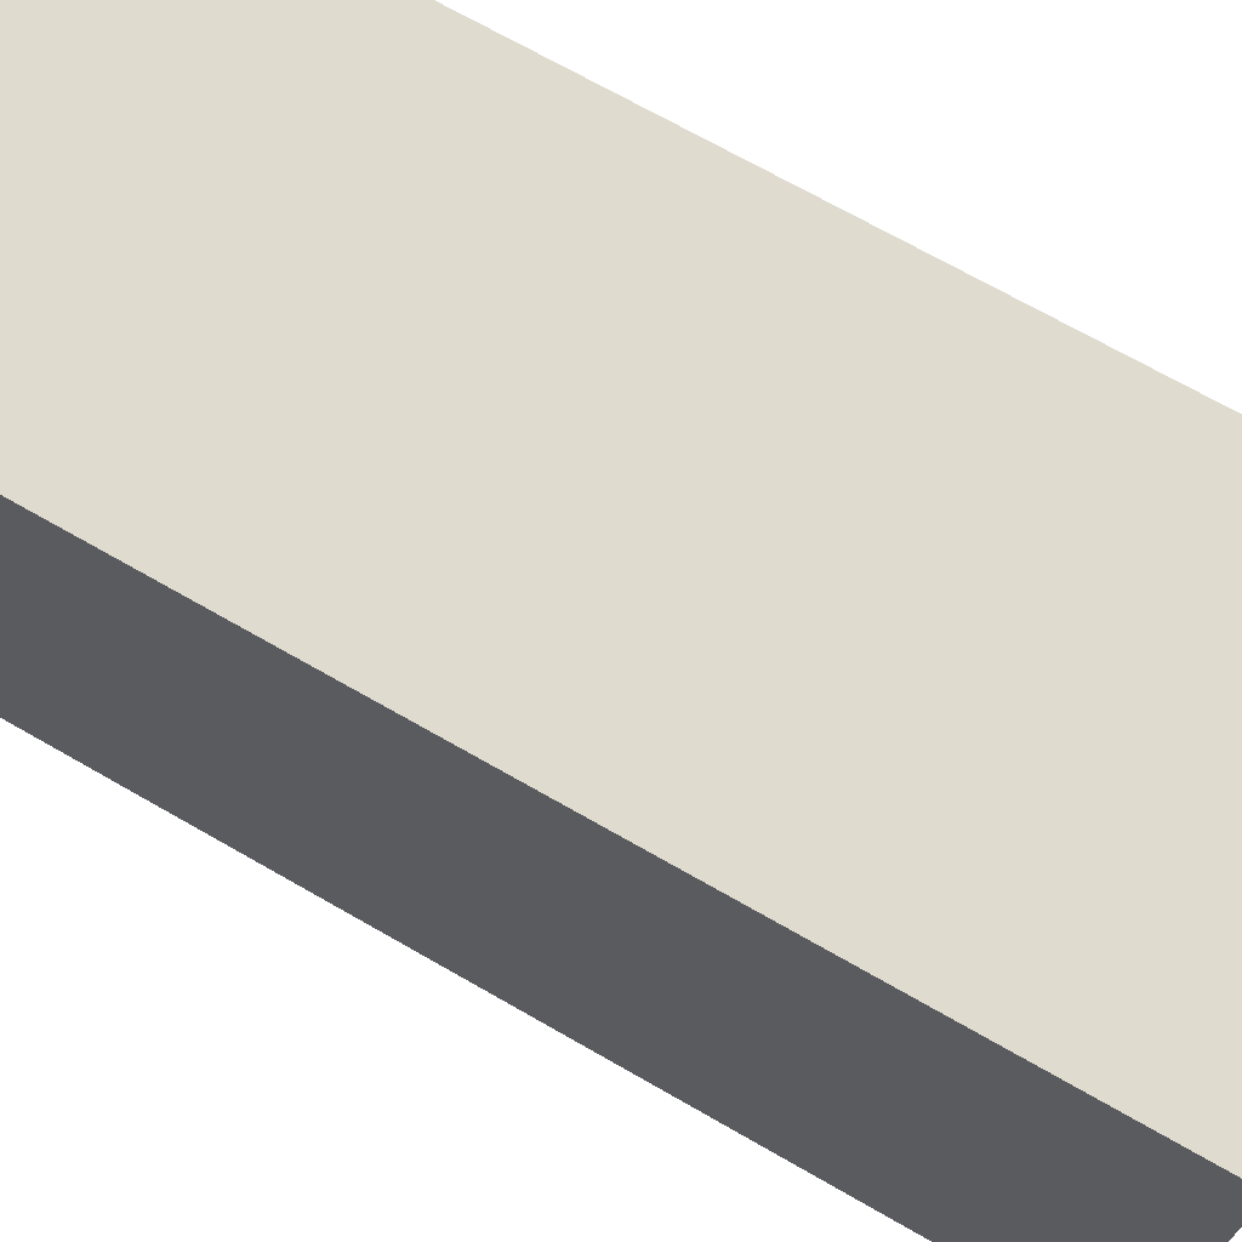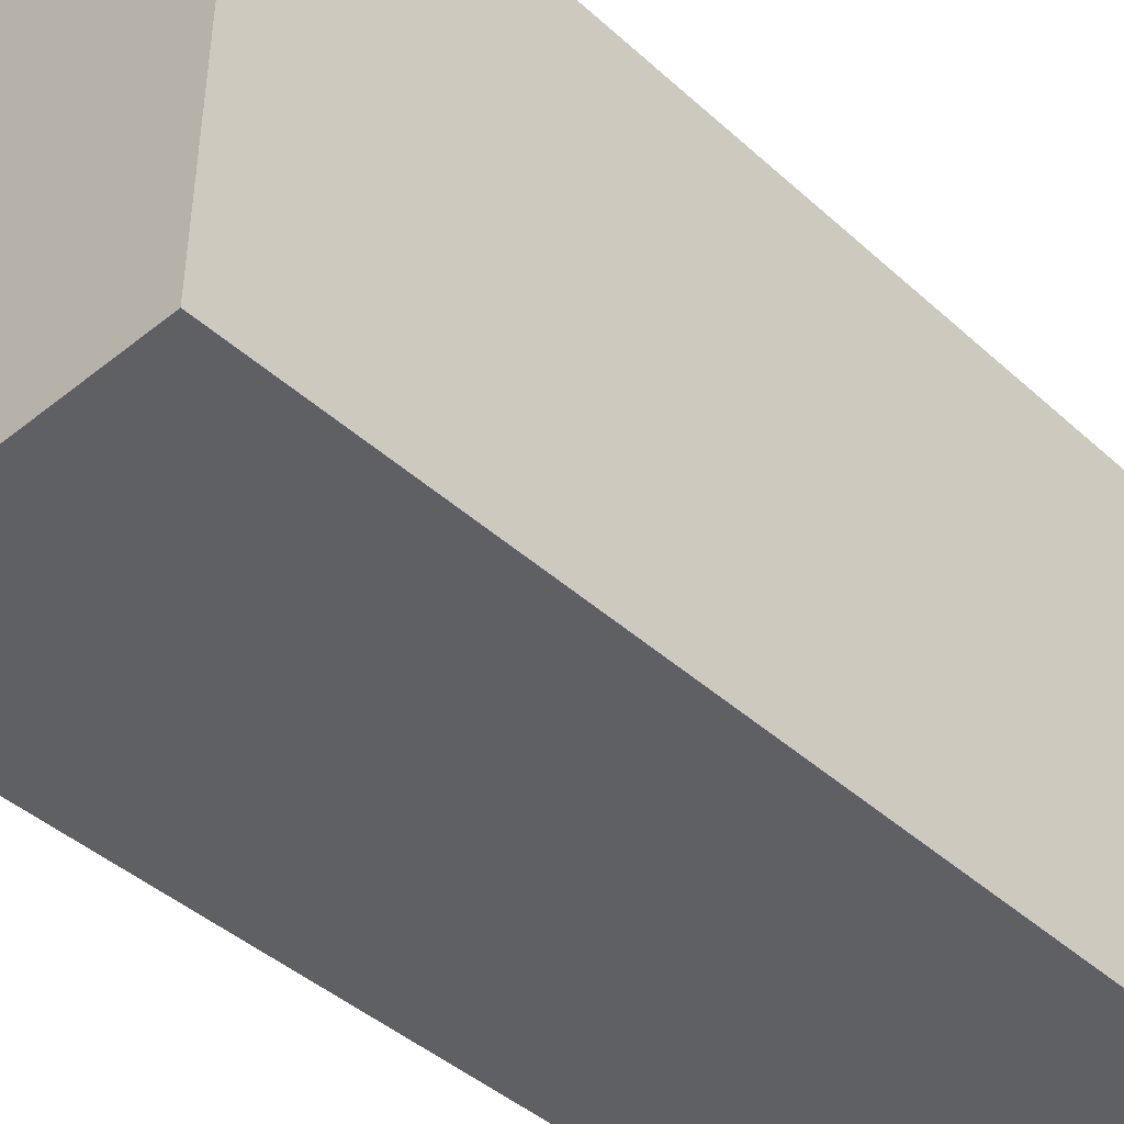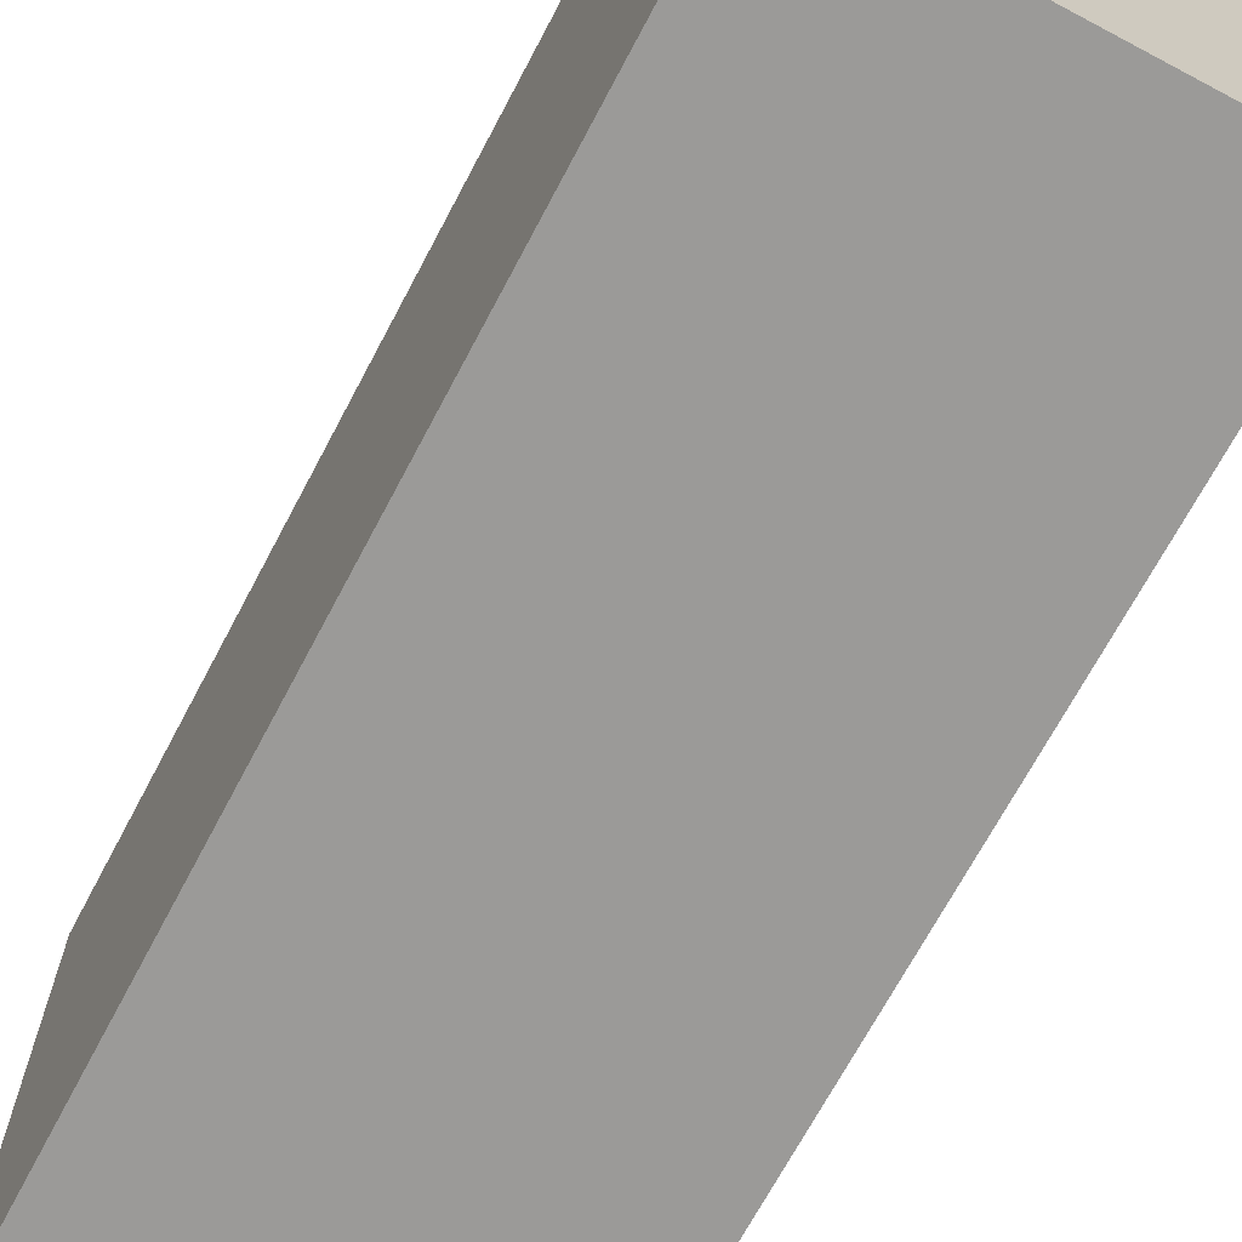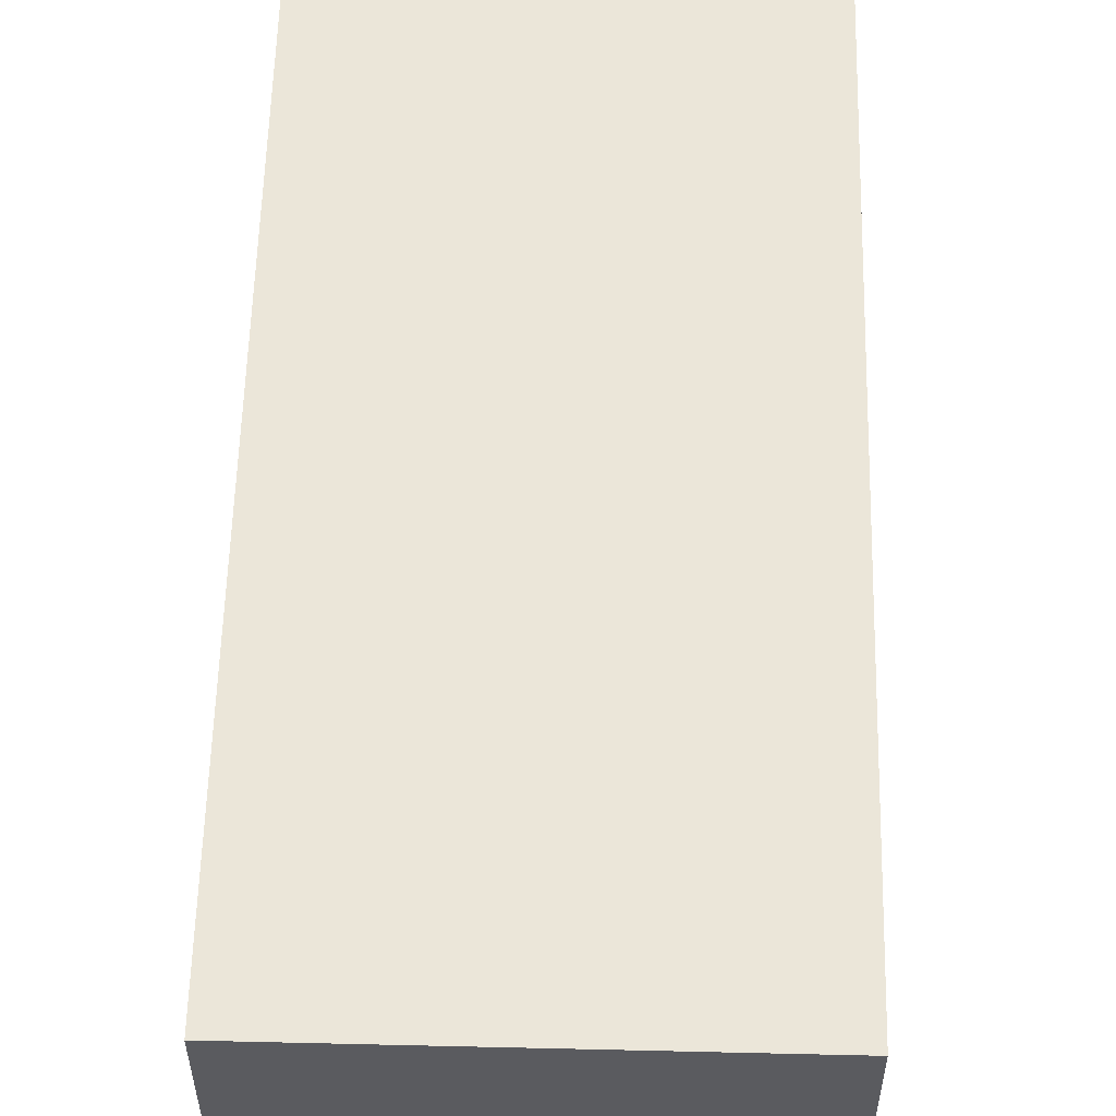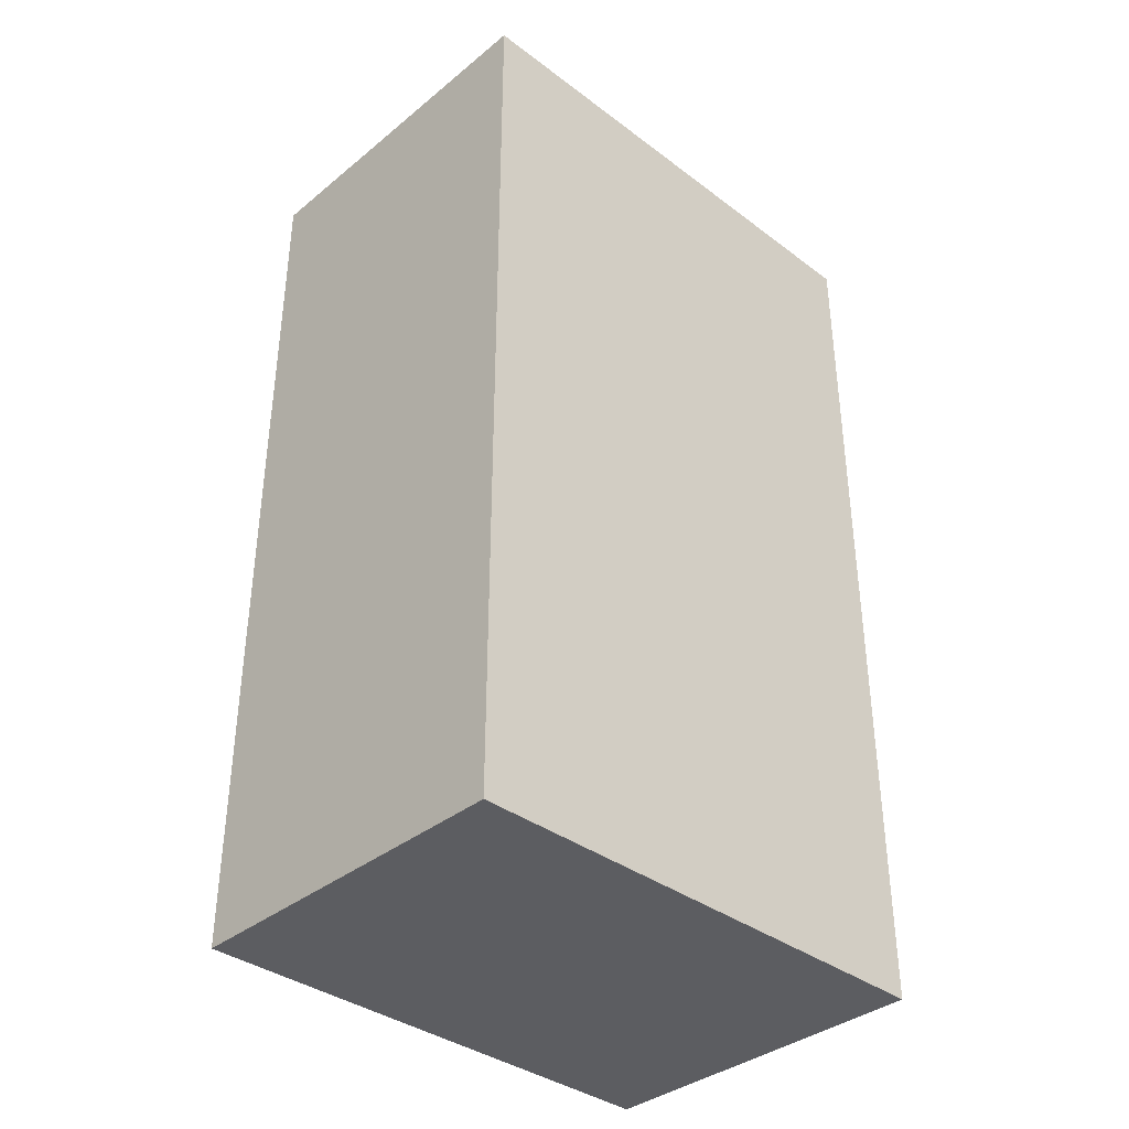
<metadata>
{"format":"obj","ext":"obj","renderer":"f3d","projection":"perspective","resolution":1024,"background":"white","views":[{"elev":70.5,"azim":-60.2,"up":"+Z"},{"elev":-43.2,"azim":-136.7,"up":"+Z"},{"elev":-69.3,"azim":-27.9,"up":"+Z"},{"elev":57.3,"azim":-178.6,"up":"+Z"},{"elev":-37.0,"azim":46.1,"up":"+Y"}]}
</metadata>
<code>
o finger1_segment0
v -0.011 0.005 -0.016
v -0.011 0.005 -0.01599
v -0.011 0.005 -0.01596
v -0.011 0.005 -0.01592
v -0.011 0.005 -0.01585
v -0.011 0.005 -0.01577
v -0.011 0.005 -0.01567
v -0.011 0.005 -0.01555
v -0.011 0.005 -0.01542
v -0.011 0.005 -0.01527
v -0.011 0.005 -0.0151
v -0.011 0.005 -0.01492
v -0.011 0.005 -0.01473
v -0.011 0.005 -0.01452
v -0.011 0.005 -0.01429
v -0.011 0.005 -0.01406
v -0.011 0.005 -0.0138
v -0.011 0.005 -0.01354
v -0.011 0.005 -0.01326
v -0.011 0.005 -0.01297
v -0.011 0.005 -0.01267
v -0.011 0.005 -0.01236
v -0.011 0.005 -0.01204
v -0.011 0.005 -0.0117
v -0.011 0.005 -0.01136
v -0.011 0.005 -0.011
v -0.011 0.005 -0.01064
v -0.011 0.005 -0.01026
v -0.011 0.005 -0.00988
v -0.011 0.005 -0.00949
v -0.011 0.005 -0.00909
v -0.011 0.005 -0.00868
v -0.011 0.005 -0.00827
v -0.011 0.005 -0.00785
v -0.011 0.005 -0.00742
v -0.011 0.005 -0.00698
v -0.011 0.005 -0.00654
v -0.011 0.005 -0.0061
v -0.011 0.005 -0.00565
v -0.011 0.005 -0.00519
v -0.011 0.005 -0.00474
v -0.011 0.005 -0.00427
v -0.011 0.005 -0.00381
v -0.011 0.005 -0.00334
v -0.011 0.005 -0.00287
v -0.011 0.005 -0.00239
v -0.011 0.005 -0.00192
v -0.011 0.005 -0.00144
v -0.011 0.005 -0.00096
v -0.011 0.005 -0.00048
v -0.011 0.005 -0
v -0.011 0.005 0.00048
v -0.011 0.005 0.00096
v -0.011 0.005 0.00144
v -0.011 0.005 0.00192
v -0.011 0.005 0.00239
v -0.011 0.005 0.00287
v -0.011 0.005 0.00334
v -0.011 0.005 0.00381
v -0.011 0.005 0.00427
v -0.011 0.005 0.00474
v -0.011 0.005 0.00519
v -0.011 0.005 0.00565
v -0.011 0.005 0.0061
v -0.011 0.005 0.00654
v -0.011 0.005 0.00698
v -0.011 0.005 0.00742
v -0.011 0.005 0.00785
v -0.011 0.005 0.00827
v -0.011 0.005 0.00868
v -0.011 0.005 0.00909
v -0.011 0.005 0.00949
v -0.011 0.005 0.00988
v -0.011 0.005 0.01026
v -0.011 0.005 0.01064
v -0.011 0.005 0.011
v -0.011 0.005 0.01136
v -0.011 0.005 0.0117
v -0.011 0.005 0.01204
v -0.011 0.005 0.01236
v -0.011 0.005 0.01267
v -0.011 0.005 0.01297
v -0.011 0.005 0.01326
v -0.011 0.005 0.01354
v -0.011 0.005 0.0138
v -0.011 0.005 0.01406
v -0.011 0.005 0.01429
v -0.011 0.005 0.01452
v -0.011 0.005 0.01473
v -0.011 0.005 0.01492
v -0.011 0.005 0.0151
v -0.011 0.005 0.01527
v -0.011 0.005 0.01542
v -0.011 0.005 0.01555
v -0.011 0.005 0.01567
v -0.011 0.005 0.01577
v -0.011 0.005 0.01585
v -0.011 0.005 0.01592
v -0.011 0.005 0.01596
v -0.011 0.005 0.01599
v -0.011 0.005 0.016
v -0.011 0.06197 -0.016
v -0.011 0.06197 -0.01552
v -0.011 0.06197 -0.01506
v -0.011 0.06197 -0.0146
v -0.011 0.06197 -0.01415
v -0.011 0.06197 -0.01372
v -0.011 0.06197 -0.01329
v -0.011 0.06197 -0.01286
v -0.011 0.06197 -0.01245
v -0.011 0.06197 -0.01205
v -0.011 0.06197 -0.01165
v -0.011 0.06197 -0.01126
v -0.011 0.06197 -0.01088
v -0.011 0.06197 -0.0105
v -0.011 0.06197 -0.01013
v -0.011 0.06197 -0.00977
v -0.011 0.06197 -0.00942
v -0.011 0.06197 -0.00907
v -0.011 0.06197 -0.00873
v -0.011 0.06197 -0.00839
v -0.011 0.06197 -0.00806
v -0.011 0.06197 -0.00774
v -0.011 0.06197 -0.00742
v -0.011 0.06197 -0.00711
v -0.011 0.06197 -0.0068
v -0.011 0.06197 -0.0065
v -0.011 0.06197 -0.0062
v -0.011 0.06197 -0.00591
v -0.011 0.06197 -0.00562
v -0.011 0.06197 -0.00534
v -0.011 0.06197 -0.00506
v -0.011 0.06197 -0.00478
v -0.011 0.06197 -0.00451
v -0.011 0.06197 -0.00424
v -0.011 0.06197 -0.00397
v -0.011 0.06197 -0.00371
v -0.011 0.06197 -0.00345
v -0.011 0.06197 -0.00319
v -0.011 0.06197 -0.00294
v -0.011 0.06197 -0.00268
v -0.011 0.06197 -0.00243
v -0.011 0.06197 -0.00218
v -0.011 0.06197 -0.00194
v -0.011 0.06197 -0.00169
v -0.011 0.06197 -0.00145
v -0.011 0.06197 -0.0012
v -0.011 0.06197 -0.00096
v -0.011 0.06197 -0.00072
v -0.011 0.06197 -0.00048
v -0.011 0.06197 -0.00024
v -0.011 0.06197 -0
v -0.011 0.06197 0.00024
v -0.011 0.06197 0.00048
v -0.011 0.06197 0.00072
v -0.011 0.06197 0.00096
v -0.011 0.06197 0.0012
v -0.011 0.06197 0.00145
v -0.011 0.06197 0.00169
v -0.011 0.06197 0.00194
v -0.011 0.06197 0.00218
v -0.011 0.06197 0.00243
v -0.011 0.06197 0.00268
v -0.011 0.06197 0.00294
v -0.011 0.06197 0.00319
v -0.011 0.06197 0.00345
v -0.011 0.06197 0.00371
v -0.011 0.06197 0.00397
v -0.011 0.06197 0.00424
v -0.011 0.06197 0.00451
v -0.011 0.06197 0.00478
v -0.011 0.06197 0.00506
v -0.011 0.06197 0.00534
v -0.011 0.06197 0.00562
v -0.011 0.06197 0.00591
v -0.011 0.06197 0.0062
v -0.011 0.06197 0.0065
v -0.011 0.06197 0.0068
v -0.011 0.06197 0.00711
v -0.011 0.06197 0.00742
v -0.011 0.06197 0.00774
v -0.011 0.06197 0.00806
v -0.011 0.06197 0.00839
v -0.011 0.06197 0.00873
v -0.011 0.06197 0.00907
v -0.011 0.06197 0.00942
v -0.011 0.06197 0.00977
v -0.011 0.06197 0.01013
v -0.011 0.06197 0.0105
v -0.011 0.06197 0.01088
v -0.011 0.06197 0.01126
v -0.011 0.06197 0.01165
v -0.011 0.06197 0.01205
v -0.011 0.06197 0.01245
v -0.011 0.06197 0.01286
v -0.011 0.06197 0.01329
v -0.011 0.06197 0.01372
v -0.011 0.06197 0.01415
v -0.011 0.06197 0.0146
v -0.011 0.06197 0.01506
v -0.011 0.06197 0.01552
v -0.011 0.06197 0.016
v 0.011 0.06198 -0.016
v 0.011 0.06198 0.016
v 0.011 0.005 0.016
v 0.011 0.005 -0.016
f 49 48 206
f 129 204 128
f 2 206 1
f 205 202 101
f 204 206 203
f 3 102 2
f 4 103 3
f 5 104 4
f 6 105 5
f 7 106 6
f 8 107 7
f 9 108 8
f 10 109 9
f 11 110 10
f 12 111 11
f 13 112 12
f 14 113 13
f 15 114 14
f 16 115 15
f 17 116 16
f 18 117 17
f 19 118 18
f 20 119 19
f 21 120 20
f 22 121 21
f 23 122 22
f 24 123 23
f 25 124 24
f 26 125 25
f 27 126 26
f 28 127 27
f 29 128 28
f 30 129 29
f 31 130 30
f 32 131 31
f 33 132 32
f 34 133 33
f 35 134 34
f 36 135 35
f 37 136 36
f 38 137 37
f 39 138 38
f 40 139 39
f 41 140 40
f 42 141 41
f 43 142 42
f 44 143 43
f 45 144 44
f 46 145 45
f 47 146 46
f 48 147 47
f 49 148 48
f 50 149 49
f 50 151 150
f 51 152 151
f 52 153 152
f 53 154 153
f 54 155 154
f 55 156 155
f 56 157 156
f 57 158 157
f 58 159 158
f 59 160 159
f 60 161 160
f 61 162 161
f 62 163 162
f 63 164 163
f 64 165 164
f 65 166 165
f 66 167 166
f 67 168 167
f 68 169 168
f 69 170 169
f 70 171 170
f 71 172 171
f 72 173 172
f 73 174 173
f 74 175 174
f 75 176 175
f 76 177 176
f 77 178 177
f 78 179 178
f 79 180 179
f 80 181 180
f 81 182 181
f 82 183 182
f 83 184 183
f 84 185 184
f 85 186 185
f 86 187 186
f 87 188 187
f 88 189 188
f 89 190 189
f 90 191 190
f 91 192 191
f 92 193 192
f 93 194 193
f 94 195 194
f 95 196 195
f 96 197 196
f 97 198 197
f 98 199 198
f 99 200 199
f 100 201 200
f 101 202 201
f 205 101 100
f 99 98 205
f 98 97 205
f 205 100 99
f 1 206 2
f 206 205 51
f 2 206 3
f 4 3 206
f 4 206 5
f 96 95 205
f 95 94 205
f 205 97 96
f 5 206 6
f 7 6 206
f 7 206 8
f 93 92 205
f 92 91 205
f 205 94 93
f 8 206 9
f 10 9 206
f 10 206 11
f 90 89 205
f 89 88 205
f 205 91 90
f 11 206 12
f 13 12 206
f 13 206 14
f 87 86 205
f 86 85 205
f 205 88 87
f 14 206 15
f 16 15 206
f 16 206 17
f 84 83 205
f 83 82 205
f 205 85 84
f 17 206 18
f 19 18 206
f 19 206 20
f 81 80 205
f 80 79 205
f 205 82 81
f 20 206 21
f 22 21 206
f 22 206 23
f 78 77 205
f 77 76 205
f 205 79 78
f 23 206 24
f 25 24 206
f 25 206 26
f 75 74 205
f 74 73 205
f 205 76 75
f 26 206 27
f 28 27 206
f 28 206 29
f 72 71 205
f 71 70 205
f 205 73 72
f 29 206 30
f 31 30 206
f 31 206 32
f 69 68 205
f 68 67 205
f 205 70 69
f 32 206 33
f 34 33 206
f 34 206 35
f 66 65 205
f 65 64 205
f 205 67 66
f 35 206 36
f 37 36 206
f 37 206 38
f 64 63 205
f 63 62 205
f 61 60 205
f 60 59 205
f 59 58 205
f 205 62 61
f 38 206 39
f 39 206 40
f 57 56 205
f 56 55 205
f 205 58 57
f 40 206 41
f 41 206 42
f 44 43 206
f 43 42 206
f 44 206 45
f 55 54 205
f 54 53 205
f 47 46 206
f 46 45 206
f 47 206 48
f 205 53 52
f 52 51 205
f 51 50 206
f 50 49 206
f 203 2 102
f 2 3 102
f 3 4 102
f 4 5 102
f 5 6 102
f 6 7 102
f 7 8 102
f 8 9 102
f 10 11 102
f 11 12 102
f 10 102 9
f 12 13 102
f 13 14 102
f 202 204 201
f 204 203 118
f 199 204 198
f 200 201 204
f 200 204 199
f 14 15 102
f 15 16 102
f 198 204 197
f 196 197 204
f 196 204 195
f 17 18 102
f 18 19 102
f 17 102 16
f 195 204 194
f 194 204 193
f 192 193 204
f 189 190 204
f 190 191 204
f 189 204 188
f 191 192 204
f 19 20 102
f 20 21 102
f 21 22 102
f 22 23 102
f 23 24 102
f 24 25 102
f 26 27 102
f 27 28 102
f 26 102 25
f 187 188 204
f 187 204 186
f 28 29 102
f 30 31 102
f 31 32 102
f 30 102 29
f 186 204 185
f 185 204 184
f 183 184 204
f 183 204 182
f 32 33 102
f 33 34 102
f 34 35 102
f 35 36 102
f 36 37 102
f 37 38 102
f 39 40 102
f 40 41 102
f 39 102 38
f 41 42 102
f 182 204 181
f 181 204 180
f 43 44 102
f 44 45 102
f 43 102 42
f 179 204 178
f 179 180 204
f 176 177 204
f 177 178 204
f 175 176 204
f 175 204 174
f 45 46 102
f 46 47 102
f 47 48 102
f 48 49 102
f 174 204 173
f 173 204 172
f 171 172 204
f 171 204 170
f 49 50 102
f 50 51 102
f 51 52 102
f 170 204 169
f 169 204 168
f 167 168 204
f 167 204 166
f 165 166 204
f 165 204 164
f 163 164 204
f 162 163 204
f 53 54 102
f 54 55 102
f 53 102 52
f 161 204 160
f 161 162 204
f 158 159 204
f 159 160 204
f 157 158 204
f 157 204 156
f 55 56 102
f 156 204 155
f 155 204 154
f 56 57 102
f 57 58 102
f 58 59 102
f 60 61 102
f 61 62 102
f 60 102 59
f 62 63 102
f 63 64 102
f 64 65 102
f 65 66 102
f 66 67 102
f 67 68 102
f 68 69 102
f 69 70 102
f 70 71 102
f 71 72 102
f 72 73 102
f 73 74 102
f 75 76 102
f 76 77 102
f 74 75 102
f 77 78 102
f 78 79 102
f 79 80 102
f 80 81 102
f 82 83 102
f 83 84 102
f 82 102 81
f 154 204 153
f 153 204 152
f 150 151 204
f 151 152 204
f 150 204 149
f 84 85 102
f 148 149 204
f 148 204 147
f 85 86 102
f 86 87 102
f 87 88 102
f 88 89 102
f 89 90 102
f 90 91 102
f 91 92 102
f 92 93 102
f 94 95 102
f 95 96 102
f 93 94 102
f 147 204 146
f 145 146 204
f 145 204 144
f 96 97 102
f 97 98 102
f 98 99 102
f 99 100 102
f 100 101 102
f 103 104 203
f 104 105 203
f 105 106 203
f 106 107 203
f 102 103 203
f 107 108 203
f 108 109 203
f 109 110 203
f 110 111 203
f 203 111 112
f 112 113 203
f 113 114 203
f 142 204 141
f 143 144 204
f 140 141 204
f 142 143 204
f 114 115 203
f 139 204 138
f 139 140 204
f 137 138 204
f 137 204 136
f 136 204 135
f 115 116 203
f 116 117 203
f 117 118 203
f 118 119 204
f 119 120 204
f 120 121 204
f 121 122 204
f 122 123 204
f 123 124 204
f 124 125 204
f 126 127 204
f 127 128 204
f 125 126 204
f 135 204 134
f 133 134 204
f 133 204 132
f 132 204 131
f 131 204 130
f 129 130 204
f 2 203 206
f 205 204 202
f 204 205 206
f 3 103 102
f 4 104 103
f 5 105 104
f 6 106 105
f 7 107 106
f 8 108 107
f 9 109 108
f 10 110 109
f 11 111 110
f 12 112 111
f 13 113 112
f 14 114 113
f 15 115 114
f 16 116 115
f 17 117 116
f 18 118 117
f 19 119 118
f 20 120 119
f 21 121 120
f 22 122 121
f 23 123 122
f 24 124 123
f 25 125 124
f 26 126 125
f 27 127 126
f 28 128 127
f 29 129 128
f 30 130 129
f 31 131 130
f 32 132 131
f 33 133 132
f 34 134 133
f 35 135 134
f 36 136 135
f 37 137 136
f 38 138 137
f 39 139 138
f 40 140 139
f 41 141 140
f 42 142 141
f 43 143 142
f 44 144 143
f 45 145 144
f 46 146 145
f 47 147 146
f 48 148 147
f 49 149 148
f 50 150 149
f 50 51 151
f 51 52 152
f 52 53 153
f 53 54 154
f 54 55 155
f 55 56 156
f 56 57 157
f 57 58 158
f 58 59 159
f 59 60 160
f 60 61 161
f 61 62 162
f 62 63 163
f 63 64 164
f 64 65 165
f 65 66 166
f 66 67 167
f 67 68 168
f 68 69 169
f 69 70 170
f 70 71 171
f 71 72 172
f 72 73 173
f 73 74 174
f 74 75 175
f 75 76 176
f 76 77 177
f 77 78 178
f 78 79 179
f 79 80 180
f 80 81 181
f 81 82 182
f 82 83 183
f 83 84 184
f 84 85 185
f 85 86 186
f 86 87 187
f 87 88 188
f 88 89 189
f 89 90 190
f 90 91 191
f 91 92 192
f 92 93 193
f 93 94 194
f 94 95 195
f 95 96 196
f 96 97 197
f 97 98 198
f 98 99 199
f 99 100 200
f 100 101 201
f 101 102 202

</code>
